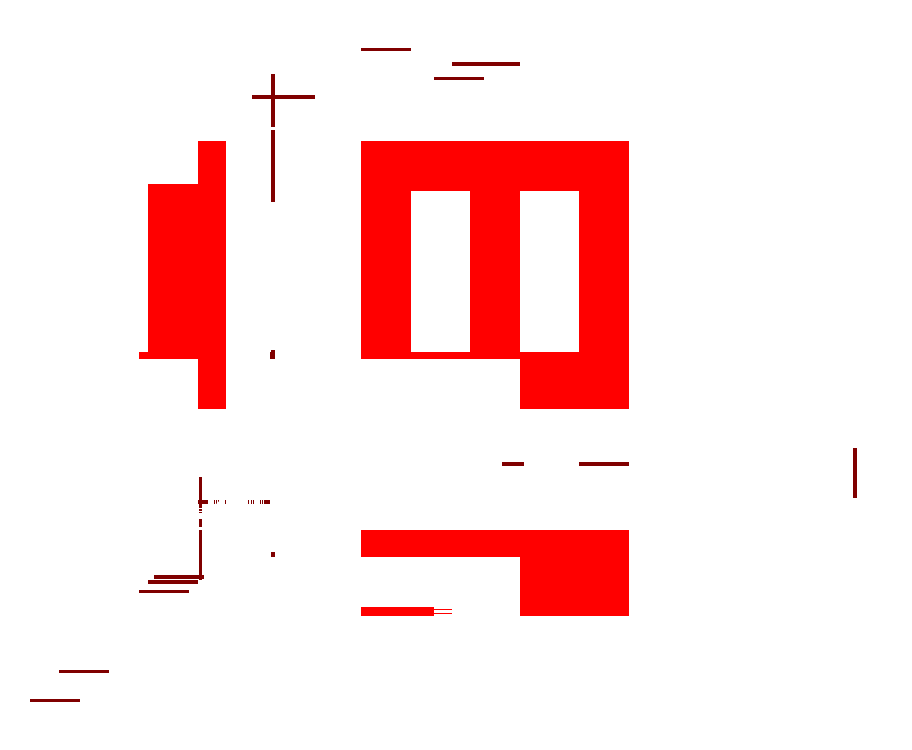
<metadata>
{"format":"dxf","ext":"dxf","renderer":"ezdxf+matplotlib","layout":"modelspace","background":"white","min_lineweight":24,"dpi":150}
</metadata>
<code>
0
SECTION
2
ENTITIES
0
XLINE
8
@Construction Lines
10
-200
20
90
30
0
11
1
21
0
31
0
0
XLINE
8
@Construction Lines
10
-200
20
90
30
0
11
0
21
1
31
0
0
XLINE
8
@Construction Lines
10
200
20
90
30
0
11
0
21
1
31
0
0
XLINE
8
@Construction Lines
10
-200
20
-200
30
0
11
1
21
0
31
0
0
XLINE
8
@Construction Lines
10
200
20
690
30
0
11
1
21
0
31
0
0
XLINE
8
@Construction Lines
10
200
20
740
30
0
11
1
21
0
31
0
0
XLINE
8
@Construction Lines
10
200
20
790
30
0
11
1
21
0
31
0
0
XLINE
8
@Construction Lines
10
200
20
1880
30
0
11
1
21
0
31
0
0
XLINE
8
@Construction Lines
10
200
20
1980
30
0
11
1
21
0
31
0
0
XLINE
8
@Construction Lines
10
200
20
1930
30
0
11
1
21
0
31
0
0
XLINE
8
@Construction Lines
10
200
20
2310
30
0
11
1
21
0
31
0
0
XLINE
8
@Construction Lines
10
3400
20
249
30
0
11
1
21
0
31
0
0
XLINE
8
@Construction Lines
10
200
20
2000
30
0
11
1
21
0
31
0
0
XLINE
8
@Construction Lines
10
200
20
2290
30
0
11
1
21
0
31
0
0
XLINE
8
@Construction Lines
10
1440
20
300
30
0
11
0
21
1
31
0
0
XLINE
8
@Construction Lines
10
2020
20
300
30
0
11
0
21
1
31
0
0
XLINE
8
@Construction Lines
10
200
20
-320
30
0
11
1
21
0
31
0
0
XLINE
8
@Construction Lines
10
-320
20
-320
30
0
11
0
21
1
31
0
0
XLINE
8
@Construction Lines
10
200
20
-350
30
0
11
1
21
0
31
0
0
XLINE
8
@Construction Lines
10
200
20
-1000
30
0
11
1
21
0
31
0
0
XLINE
8
@Construction Lines
10
-350
20
-350
30
0
11
0
21
1
31
0
0
XLINE
8
@Construction Lines
10
-400
20
-400
30
0
11
0
21
1
31
0
0
XLINE
8
@Construction Lines
10
-841
20
-841
30
0
11
0
21
1
31
0
0
XLINE
8
@Construction Lines
10
-1000
20
-1000
30
0
11
0
21
1
31
0
0
XLINE
8
@Construction Lines
10
820
20
2580
30
0
11
0
21
1
31
0
0
XLINE
8
@Construction Lines
10
190
20
780
30
0
11
1
21
0
31
0
0
XLINE
8
@Construction Lines
10
-200
20
1940
30
0
11
1
21
0
31
0
0
XLINE
8
@Construction Lines
10
220
20
2320
30
0
11
0
21
1
31
0
0
XLINE
8
@Construction Lines
10
240
20
2320
30
0
11
0
21
1
31
0
0
XLINE
8
@Construction Lines
10
270
20
2320
30
0
11
0
21
1
31
0
0
XLINE
8
@Construction Lines
10
290
20
2320
30
0
11
0
21
1
31
0
0
XLINE
8
@Construction Lines
10
1220
20
2420
30
0
11
0
21
1
31
0
0
XLINE
8
@Construction Lines
10
1320
20
2500
30
0
11
0
21
1
31
0
0
XLINE
8
@Construction Lines
10
1350
20
2500
30
0
11
0
21
1
31
0
0
XLINE
8
@Construction Lines
10
1370
20
2500
30
0
11
0
21
1
31
0
0
XLINE
8
@Construction Lines
10
1400
20
2500
30
0
11
0
21
1
31
0
0
XLINE
8
@Construction Lines
10
1420
20
2500
30
0
11
0
21
1
31
0
0
XLINE
8
@Construction Lines
10
-980
20
600
30
0
11
0
21
1
31
0
0
XLINE
8
@Construction Lines
10
-700
20
690
30
0
11
0
21
1
31
0
0
XLINE
8
@Construction Lines
10
-400
20
390
30
0
11
1
21
0
31
0
0
DIMENSION
8
@Dimensions
10
3400
20
90
30
0
11
3370
21
390
31
0
70
0
71
8
72
2
74
0
75
0
41
1
42
0
1

3
Standard
13
200
23
90
33
0
14
200
24
690
34
0
50
90
0
DIMENSION
8
@Dimensions
10
3400
20
690
30
0
11
3370
21
783.1
31
0
70
0
71
8
72
2
74
0
75
0
41
1
42
0
1

3
Standard
13
200
23
690
33
0
14
200
24
740
34
0
50
90
0
DIMENSION
8
@Dimensions
10
3500
20
740
30
0
11
3470
21
833.1
31
0
70
0
71
8
72
2
74
0
75
0
41
1
42
0
1

3
Standard
13
200
23
740
33
0
14
200
24
790
34
0
50
90
0
DIMENSION
8
@Dimensions
10
3400
20
790
30
0
11
3370
21
1335
31
0
70
0
71
8
72
2
74
0
75
0
41
1
42
0
1

3
Standard
13
200
23
790
33
0
14
200
24
1880
34
0
50
90
0
DIMENSION
8
@Dimensions
10
3400
20
1880
30
0
11
3370
21
1973
31
0
70
0
71
8
72
2
74
0
75
0
41
1
42
0
1

3
Standard
13
200
23
1880
33
0
14
200
24
1930
34
0
50
90
0
DIMENSION
8
@Dimensions
10
3500
20
1930
30
0
11
3470
21
2023
31
0
70
0
71
8
72
2
74
0
75
0
41
1
42
0
1

3
Standard
13
200
23
1930
33
0
14
200
24
1980
34
0
50
90
0
DIMENSION
8
@Dimensions
10
3400
20
1980
30
0
11
3370
21
2145
31
0
70
0
71
8
72
2
74
0
75
0
41
1
42
0
1

3
Standard
13
200
23
1980
33
0
14
200
24
2310
34
0
50
90
0
DIMENSION
8
@Dimensions
10
3500
20
690
30
0
11
3470
21
469.5
31
0
70
0
71
8
72
2
74
0
75
0
41
1
42
0
1

3
Standard
13
200
23
690
33
0
14
200
24
249
34
0
50
90
0
DIMENSION
8
@Dimensions
10
200
20
2600
30
0
11
820
21
2630
31
0
70
0
71
8
72
2
74
0
75
0
41
1
42
0
1

3
Standard
13
200
23
90
33
0
14
1440
24
249
34
0
50
0
0
DIMENSION
8
@Dimensions
10
1440
20
2600
30
0
11
1730
21
2630
31
0
70
0
71
8
72
2
74
0
75
0
41
1
42
0
1

3
Standard
13
1440
23
249
33
0
14
2020
24
249
34
0
50
0
0
DIMENSION
8
@Dimensions
10
3400
20
-200
30
0
11
3370
21
-260
31
0
70
0
71
8
72
2
74
0
75
0
41
1
42
0
1

3
Standard
13
200
23
-200
33
0
14
200
24
-320
34
0
50
90
0
DIMENSION
8
@Dimensions
10
3500
20
-320
30
0
11
3470
21
-276.9
31
0
70
0
71
8
72
2
74
0
75
0
41
1
42
0
1

3
Standard
13
200
23
-320
33
0
14
200
24
-350
34
0
50
90
0
DIMENSION
8
@Dimensions
10
3400
20
-350
30
0
11
3370
21
-675
31
0
70
0
71
8
72
2
74
0
75
0
41
1
42
0
1

3
Standard
13
200
23
-350
33
0
14
200
24
-1000
34
0
50
90
0
DIMENSION
8
@Dimensions
10
3600
20
-350
30
0
11
3570
21
-306.9
31
0
70
0
71
8
72
2
74
0
75
0
41
1
42
0
1

3
Standard
13
200
23
-350
33
0
14
200
24
-400
34
0
50
90
0
DIMENSION
8
@Dimensions
10
3500
20
-400
30
0
11
3470
21
-620.5
31
0
70
0
71
8
72
2
74
0
75
0
41
1
42
0
1

3
Standard
13
200
23
-400
33
0
14
200
24
-841
34
0
50
90
0
DIMENSION
8
@Dimensions
10
200
20
2700
30
0
11
510
21
2730
31
0
70
0
71
8
72
2
74
0
75
0
41
1
42
0
1

3
Standard
13
200
23
2290
33
0
14
820
24
2600
34
0
50
0
0
DIMENSION
8
@Dimensions
10
820
20
2700
30
0
11
1130
21
2730
31
0
70
0
71
8
72
2
74
0
75
0
41
1
42
0
1

3
Standard
13
820
23
2290
33
0
14
1440
24
2290
34
0
50
0
0
DIMENSION
8
@Dimensions
10
320
20
2500
30
0
11
480.5
21
2530
31
0
70
0
71
8
72
2
74
0
75
0
41
1
42
0
1

3
Standard
13
320
23
249
33
0
14
420
24
249
34
0
50
0
0
DIMENSION
8
@Dimensions
10
-1000
20
2700
30
0
11
-675
21
2730
31
0
70
0
71
8
72
2
74
0
75
0
41
1
42
0
1

3
Standard
13
-1000
23
740
33
0
14
-350
24
740
34
0
50
0
0
DIMENSION
8
@Dimensions
10
-400
20
2800
30
0
11
-306.9
21
2830
31
0
70
0
71
8
72
2
74
0
75
0
41
1
42
0
1

3
Standard
13
-400
23
740
33
0
14
-350
24
740
34
0
50
0
0
DIMENSION
8
@Dimensions
10
-585.4
20
504.6
30
0
11
-528.4
21
604
31
0
70
0
71
8
72
2
74
0
75
0
41
1
42
0
1

3
Standard
13
-620.7
23
469.3
33
0
14
-550
24
540
34
0
50
45
0
DIMENSION
8
@Dimensions
10
-400
20
-400
30
0
11
-468.4
21
555.1
31
0
70
2
71
8
72
2
74
0
75
0
41
1
42
0
1

3
Standard
13
-700
23
690
33
0
14
-400
24
390
34
0
15
-400
25
-399
35
0
16
-450
26
530
36
0
0
RAY
8
@Axes
10
-2e-16
20
0
30
0
11
-2.779
21
-2.779
31
0
0
XLINE
8
@Axes
10
-2e-16
20
0
30
0
11
1e-16
21
1
31
0
0
XLINE
8
@Axes
10
-2e-16
20
0
30
0
11
1
21
0
31
0
0
MTEXT
8
@Axes
10
-15
20
15
30
0
40
5
41
0
71
9
72
1
1
\fOCR A Std|b0|i0|c0|p0;\H30;Side
7
textstyle1
50
0
73
2
44
1
0
MTEXT
8
@Axes
10
15
20
15
30
0
40
5
41
0
71
7
72
1
1
\fOCR A Std|b0|i0|c0|p0;\H30;Front
7
textstyle2
50
0
73
2
44
1
0
MTEXT
8
@Axes
10
15
20
-15
30
0
40
5
41
0
71
1
72
1
1
\fOCR A Std|b0|i0|c0|p0;\H30;Top
7
textstyle0
50
0
73
2
44
1
0
LINE
8
@Axes
10
-160
20
0
30
0
11
-160
21
60
31
0
0
LINE
8
@Axes
10
-160
20
60
30
0
11
160
21
60
31
0
0
LINE
8
@Axes
10
160
20
60
30
0
11
160
21
-60
31
0
0
LINE
8
@Axes
10
160
20
-60
30
0
11
0
21
-60
31
0
0
LINE
8
Background
10
820
20
1940
30
0
11
2020
21
1940
31
0
0
LINE
8
Background
10
2020
20
1940
30
0
11
2020
21
780
31
0
0
LINE
8
Background
10
2020
20
780
30
0
11
820
21
780
31
0
0
LINE
8
Background
10
820
20
780
30
0
11
820
21
1940
31
0
0
LINE
8
Background
10
820
20
780
30
0
11
2020
21
780
31
0
0
LINE
8
Background
10
2020
20
780
30
0
11
2020
21
740
31
0
0
LINE
8
Background
10
2020
20
740
30
0
11
820
21
740
31
0
0
LINE
8
Background
10
820
20
740
30
0
11
820
21
780
31
0
0
LINE
8
Background
10
1420
20
1940
30
0
11
1420
21
740
31
0
0
LINE
8
Background
10
820
20
-200
30
0
11
2020
21
-200
31
0
0
LINE
8
Background
10
2020
20
-200
30
0
11
2020
21
-320
31
0
0
LINE
8
Background
10
2020
20
-320
30
0
11
820
21
-320
31
0
0
LINE
8
Background
10
820
20
-320
30
0
11
820
21
-200
31
0
0
LINE
8
Background
10
820
20
-320
30
0
11
2020
21
-320
31
0
0
LINE
8
Background
10
2020
20
-320
30
0
11
2020
21
-350
31
0
0
LINE
8
Background
10
2020
20
-350
30
0
11
820
21
-350
31
0
0
LINE
8
Background
10
820
20
-350
30
0
11
820
21
-320
31
0
0
LINE
8
Background
10
820
20
-350
30
0
11
2020
21
-350
31
0
0
LINE
8
Background
10
2020
20
-350
30
0
11
2020
21
-400
31
0
0
LINE
8
Background
10
2020
20
-400
30
0
11
820
21
-400
31
0
0
LINE
8
Background
10
820
20
-400
30
0
11
820
21
-350
31
0
0
LINE
8
Background
10
1420
20
-200
30
0
11
1420
21
-320
31
0
0
LINE
8
Background
10
-200
20
740
30
0
11
-400
21
740
31
0
0
LINE
8
Background
10
-400
20
740
30
0
11
-400
21
780
31
0
0
LINE
8
Background
10
-400
20
780
30
0
11
-200
21
780
31
0
0
LINE
8
Background
10
-200
20
780
30
0
11
-200
21
740
31
0
0
LINE
8
Background
10
-200
20
1940
30
0
11
-320
21
1940
31
0
0
LINE
8
Background
10
-320
20
1940
30
0
11
-320
21
780
31
0
0
LINE
8
Background
10
-320
20
780
30
0
11
-200
21
780
31
0
0
LINE
8
Background
10
-200
20
780
30
0
11
-200
21
1940
31
0
0
LINE
8
Background
10
-350
20
1940
30
0
11
-320
21
1940
31
0
0
LINE
8
Background
10
-320
20
1940
30
0
11
-320
21
780
31
0
0
LINE
8
Background
10
-320
20
780
30
0
11
-350
21
780
31
0
0
LINE
8
Background
10
-350
20
780
30
0
11
-350
21
1940
31
0
0
LINE
8
Bracket
10
220
20
740
30
0
11
1420
21
740
31
0
0
LINE
8
Bracket
10
1420
20
740
30
0
11
1420
21
690
31
0
0
LINE
8
Bracket
10
1420
20
690
30
0
11
220
21
690
31
0
0
LINE
8
Bracket
10
220
20
690
30
0
11
220
21
740
31
0
0
LINE
8
Bracket
10
320
20
690
30
0
11
420
21
690
31
0
0
LINE
8
Bracket
10
420
20
690
30
0
11
420
21
249
31
0
0
LINE
8
Bracket
10
420
20
249
30
0
11
320
21
249
31
0
0
LINE
8
Bracket
10
320
20
249
30
0
11
320
21
690
31
0
0
LINE
8
Bracket
10
320
20
249
30
0
11
420
21
249
31
0
0
LINE
8
Bracket
10
420
20
249
30
0
11
420
21
90
31
0
0
LINE
8
Bracket
10
420
20
90
30
0
11
320
21
90
31
0
0
LINE
8
Bracket
10
320
20
90
30
0
11
320
21
249
31
0
0
LINE
8
Bracket
10
1220
20
690
30
0
11
1320
21
690
31
0
0
LINE
8
Bracket
10
1320
20
690
30
0
11
1320
21
249
31
0
0
LINE
8
Bracket
10
1320
20
249
30
0
11
1220
21
249
31
0
0
LINE
8
Bracket
10
1220
20
249
30
0
11
1220
21
690
31
0
0
LINE
8
Bracket
10
1220
20
249
30
0
11
1320
21
249
31
0
0
LINE
8
Bracket
10
1320
20
249
30
0
11
1320
21
90
31
0
0
LINE
8
Bracket
10
1320
20
90
30
0
11
1220
21
90
31
0
0
LINE
8
Bracket
10
1220
20
90
30
0
11
1220
21
249
31
0
0
LINE
8
Bracket
10
-350
20
690
30
0
11
-400
21
690
31
0
0
LINE
8
Bracket
10
-400
20
690
30
0
11
-400
21
90
31
0
0
LINE
8
Bracket
10
-400
20
90
30
0
11
-350
21
90
31
0
0
LINE
8
Bracket
10
-350
20
90
30
0
11
-350
21
690
31
0
0
LINE
8
Bracket
10
-1000
20
740
30
0
11
-350
21
740
31
0
0
LINE
8
Bracket
10
-350
20
740
30
0
11
-350
21
690
31
0
0
LINE
8
Bracket
10
-350
20
690
30
0
11
-1000
21
690
31
0
0
LINE
8
Bracket
10
-1000
20
690
30
0
11
-1000
21
740
31
0
0
LINE
8
Bracket
10
-700
20
690
30
0
11
-400
21
390
31
0
0
LINE
8
Bracket
10
-841.4
20
690
30
0
11
-400
21
248.6
31
0
0
LINE
8
Bracket
10
1420
20
-350
30
0
11
220
21
-350
31
0
0
LINE
8
Bracket
10
220
20
-350
30
0
11
220
21
-1000
31
0
0
LINE
8
Bracket
10
220
20
-1000
30
0
11
1420
21
-1000
31
0
0
LINE
8
Bracket
10
1420
20
-1000
30
0
11
1420
21
-350
31
0
0
LINE
8
Bracket
10
320
20
-350
30
0
11
420
21
-350
31
0
0
DIMENSION
8
@Dimensions
10
1220
20
2500
30
0
11
1381
21
2530
31
0
70
0
71
8
72
2
74
0
75
0
41
1
42
0
1

3
Standard
13
1220
23
690
33
0
14
1320
24
690
34
0
50
0
0
LINE
8
Hidden Lines
10
320
20
-350
30
0
11
420
21
-350
31
0
0
LINE
8
Hidden Lines
10
420
20
-350
30
0
11
420
21
-400
31
0
0
LINE
8
Hidden Lines
10
420
20
-400
30
0
11
320
21
-400
31
0
0
LINE
8
Hidden Lines
10
320
20
-400
30
0
11
320
21
-350
31
0
0
LINE
8
Hidden Lines
10
1220
20
-350
30
0
11
1320
21
-350
31
0
0
LINE
8
Hidden Lines
10
1320
20
-350
30
0
11
1320
21
-400
31
0
0
LINE
8
Hidden Lines
10
1320
20
-400
30
0
11
1220
21
-400
31
0
0
LINE
8
Hidden Lines
10
1220
20
-400
30
0
11
1220
21
-350
31
0
0
LINE
8
Hidden Lines
10
320
20
-400
30
0
11
420
21
-400
31
0
0
LINE
8
Hidden Lines
10
420
20
-400
30
0
11
420
21
-841
31
0
0
LINE
8
Hidden Lines
10
420
20
-841
30
0
11
320
21
-841
31
0
0
LINE
8
Hidden Lines
10
320
20
-841
30
0
11
320
21
-400
31
0
0
LINE
8
Hidden Lines
10
1220
20
-400
30
0
11
1320
21
-400
31
0
0
LINE
8
Hidden Lines
10
1320
20
-400
30
0
11
1320
21
-841
31
0
0
LINE
8
Hidden Lines
10
1320
20
-841
30
0
11
1220
21
-841
31
0
0
LINE
8
Hidden Lines
10
1220
20
-841
30
0
11
1220
21
-400
31
0
0
LINE
8
Canopy
10
-1000
20
2000
30
0
11
-350
21
2310
31
0
0
LINE
8
Canopy
10
-350
20
2310
30
0
11
-350
21
2290
31
0
0
LINE
8
Canopy
10
-350
20
2290
30
0
11
-1000
21
1980
31
0
0
LINE
8
Canopy
10
-1000
20
1980
30
0
11
-1000
21
2000
31
0
0
LINE
8
Canopy
10
-1000
20
1980
30
0
11
-350
21
1980
31
0
0
LINE
8
Canopy
10
-350
20
1980
30
0
11
-350
21
2290
31
0
0
DIMENSION
8
@Dimensions
10
201
20
1980
30
0
11
-674
21
2054
31
0
70
2
71
8
72
2
74
0
75
0
41
1
42
0
1

3
Standard
13
-350
23
2290
33
0
14
-1000
24
1980
34
0
15
200
25
1980
35
0
16
-703.6
26
2049
36
0
0
DIMENSION
8
@Dimensions
10
-350
20
750
30
0
11
-431.9
21
2160
31
0
70
2
71
8
72
2
74
0
75
0
41
1
42
0
1

3
Standard
13
-743.4
23
2102
33
0
14
-359
24
2286
34
0
15
-350
25
2820
35
0
16
-452.3
26
2138
36
0
0
DIMENSION
8
@Dimensions
10
-1048
20
2074
30
0
11
-736.4
21
2266
31
0
70
1
71
8
72
2
74
0
75
0
41
1
42
0
1

3
Standard
13
-1000
23
1980
33
0
14
-350
24
2310
34
0
0
ENDSEC
0
EOF

</code>
